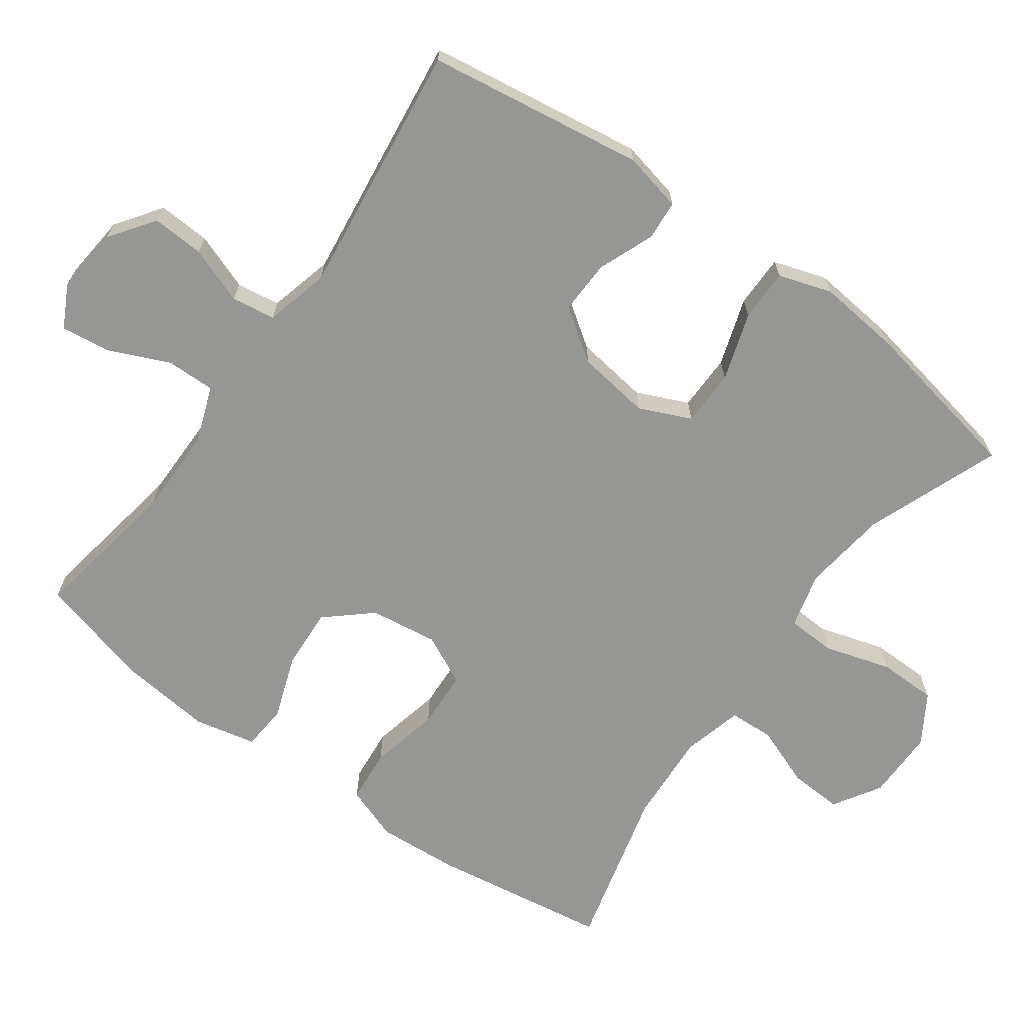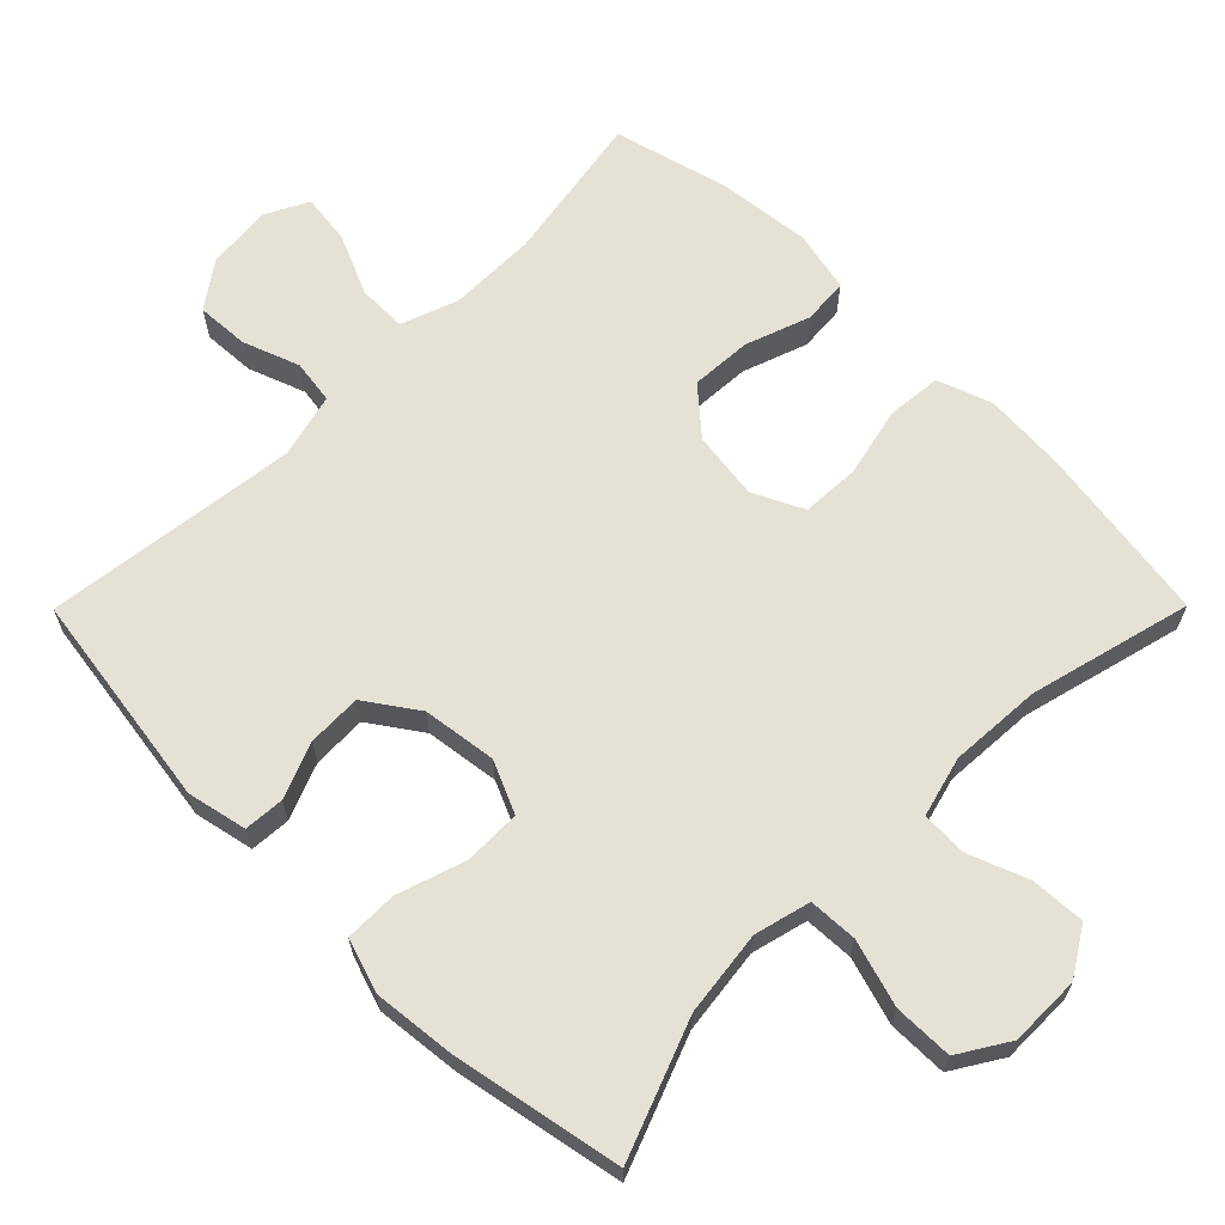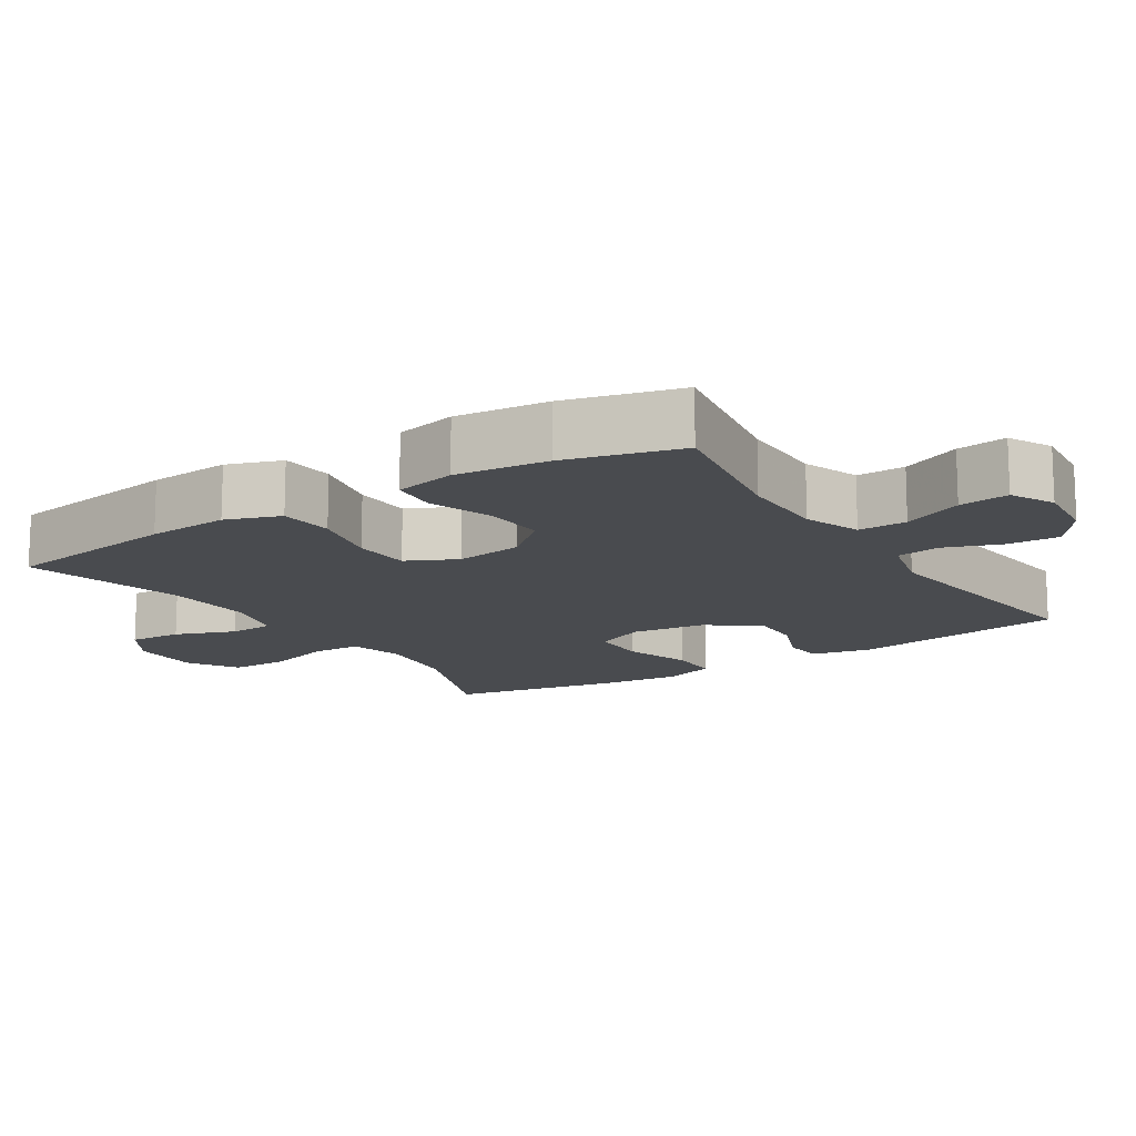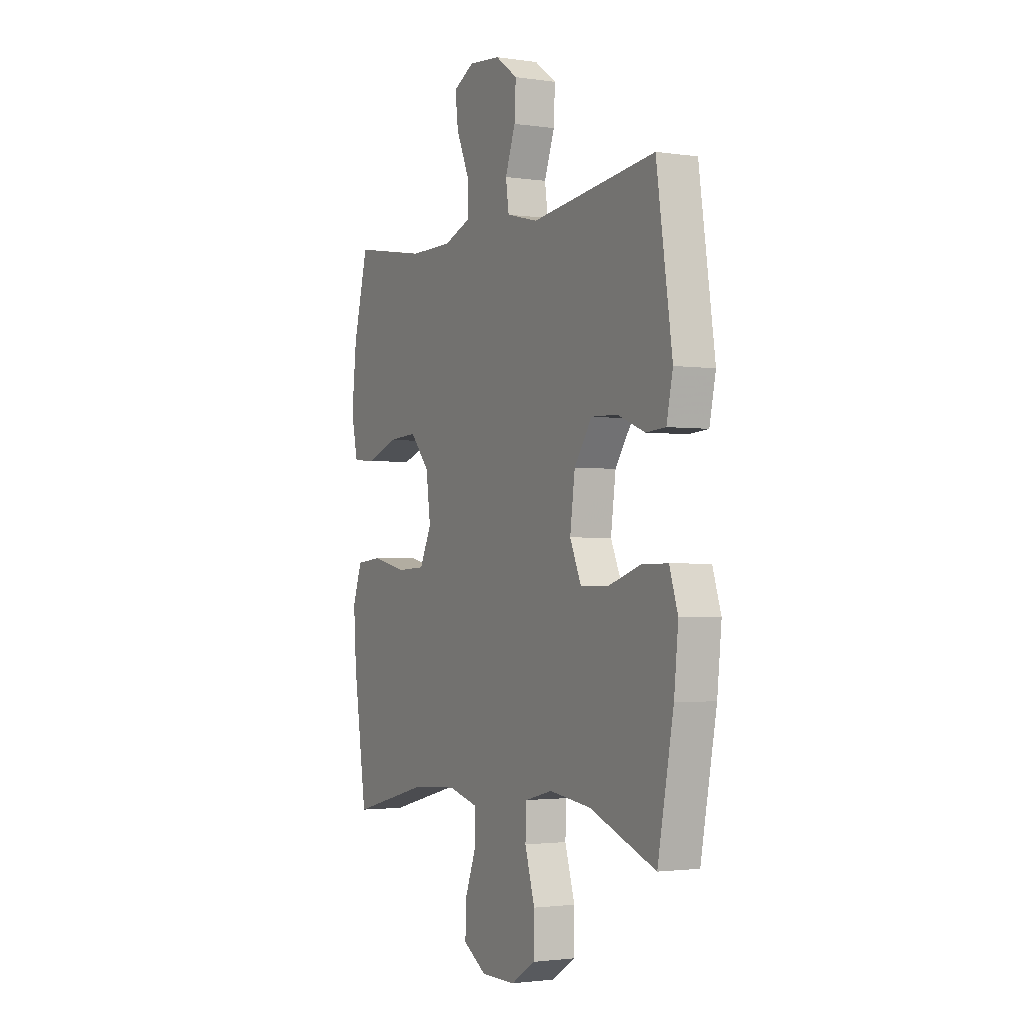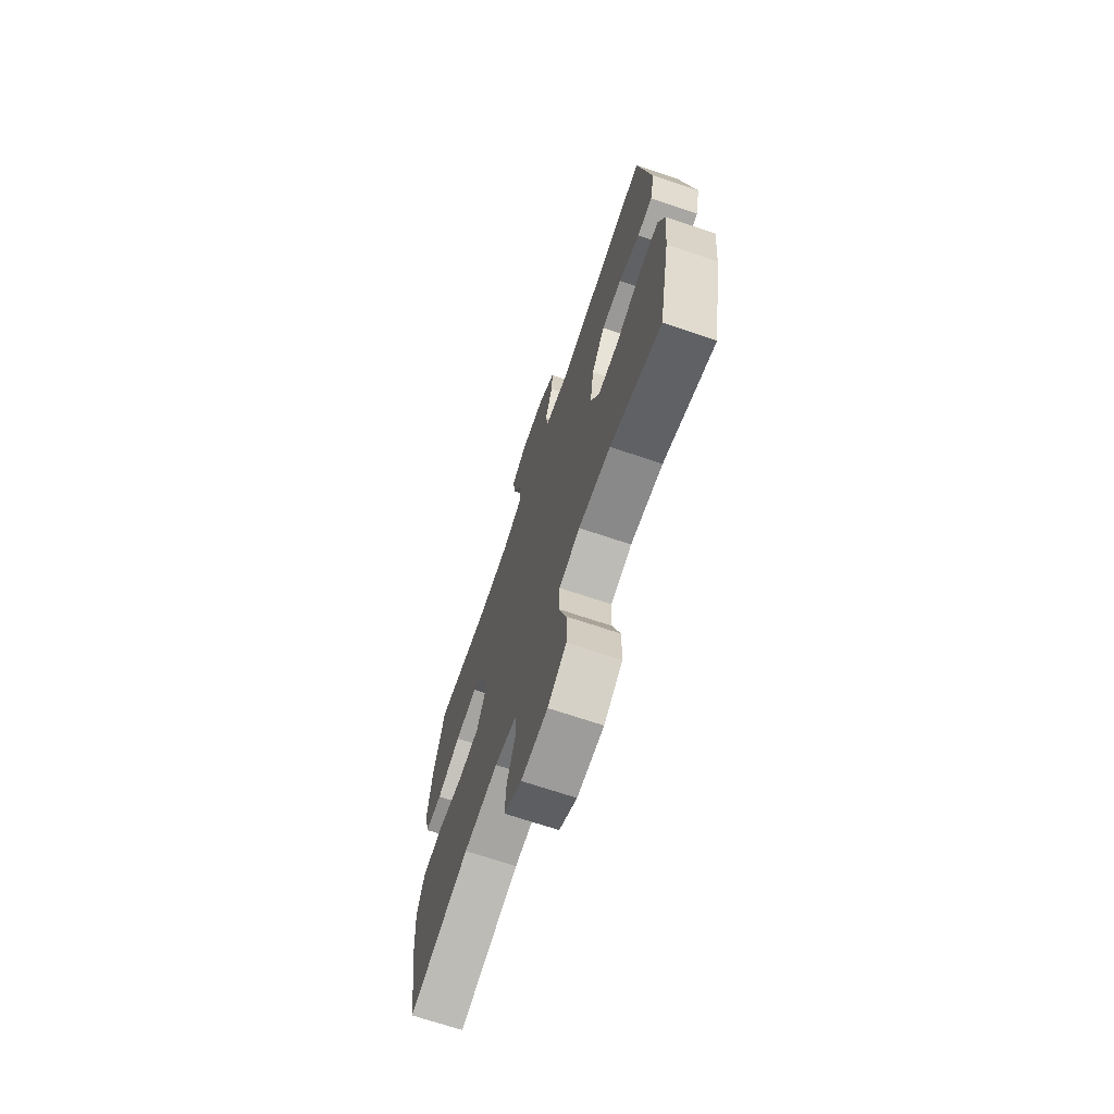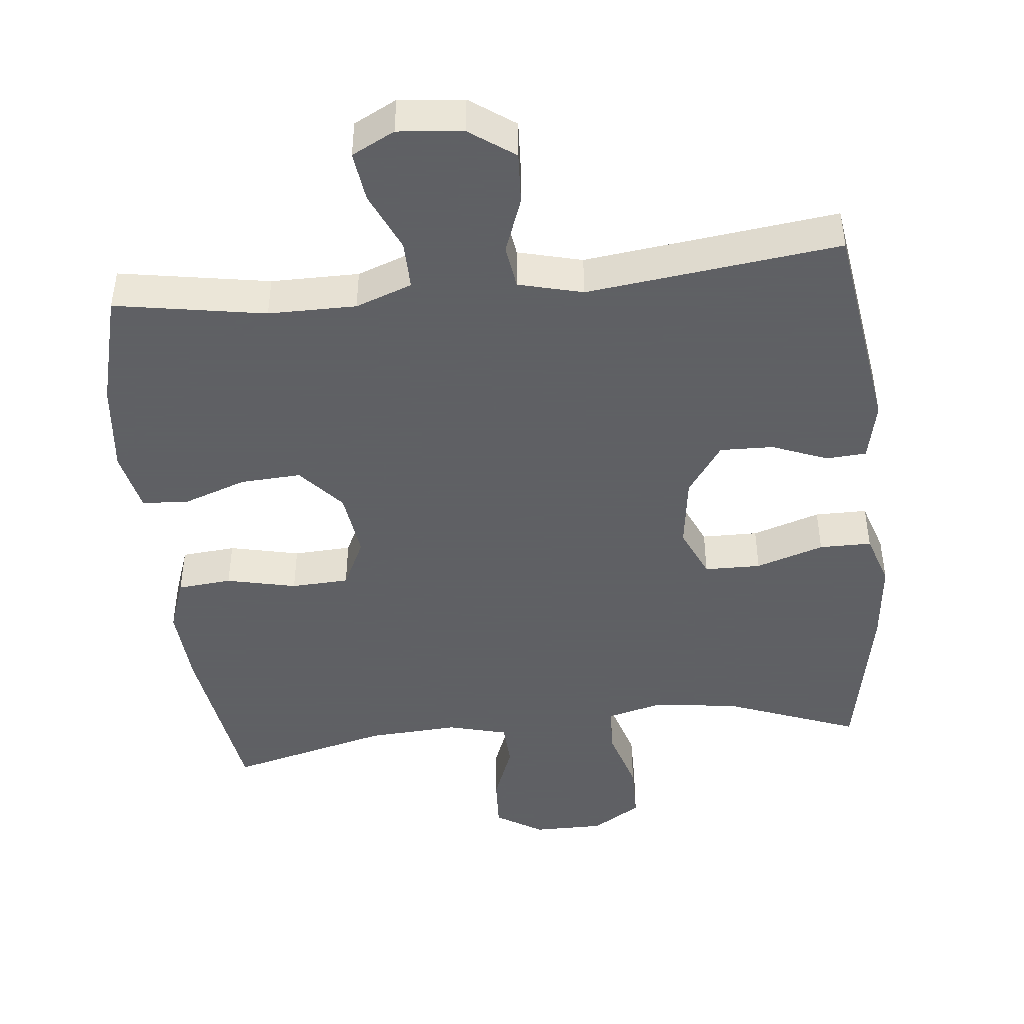
<metadata>
{"format":"obj","ext":"obj","renderer":"f3d","projection":"perspective","resolution":1024,"background":"white","views":[{"elev":-67.7,"azim":54.2,"up":"+Y"},{"elev":65.0,"azim":134.8,"up":"+Y"},{"elev":-14.1,"azim":-57.4,"up":"+Y"},{"elev":-2.1,"azim":62.4,"up":"+Z"},{"elev":-70.1,"azim":71.4,"up":"+Z"},{"elev":-45.3,"azim":6.0,"up":"+Y"}]}
</metadata>
<code>
v 0.5 0.07 0.5
v 0.545 0.07 0.196
v 0.527 0.07 0.113
v 0.471 0.07 0.109
v 0.393 0.07 0.14
v 0.318 0.07 0.142
v 0.268 0.07 0.07
v 0.254 0.07 -0.033
v 0.286 0.07 -0.105
v 0.365 0.07 -0.106
v 0.46 0.07 -0.075
v 0.533 0.07 -0.075
v 0.557 0.07 -0.149
v 0.545 0.07 -0.265
v 0.5 0.07 -0.5
v 0.312 0.07 -0.428
v 0.193 0.07 -0.413
v 0.115 0.07 -0.433
v 0.112 0.07 -0.501
v 0.14 0.07 -0.594
v 0.139 0.07 -0.676
v 0.07 0.07 -0.719
v -0.029 0.07 -0.719
v -0.095 0.07 -0.678
v -0.091 0.07 -0.603
v -0.059 0.07 -0.519
v -0.062 0.07 -0.456
v -0.146 0.07 -0.434
v -0.274 0.07 -0.442
v -0.5 0.07 -0.5
v -0.538 0.07 -0.251
v -0.546 0.07 -0.137
v -0.519 0.07 -0.061
v -0.443 0.07 -0.054
v -0.345 0.07 -0.076
v -0.264 0.07 -0.072
v -0.23 0.07 -0.002
v -0.243 0.07 0.093
v -0.298 0.07 0.156
v -0.383 0.07 0.151
v -0.473 0.07 0.119
v -0.537 0.07 0.124
v -0.556 0.07 0.21
v -0.542 0.07 0.34
v -0.5 0.07 0.5
v -0.289 0.07 0.464
v -0.166 0.07 0.464
v -0.087 0.07 0.493
v -0.088 0.07 0.561
v -0.125 0.07 0.645
v -0.134 0.07 0.715
v -0.074 0.07 0.746
v 0.017 0.07 0.737
v 0.08 0.07 0.692
v 0.076 0.07 0.619
v 0.047 0.07 0.54
v 0.056 0.07 0.479
v 0.146 0.07 0.456
v 0.5 0 0.5
v 0.545 0 0.196
v 0.527 0 0.113
v 0.471 0 0.109
v 0.393 0 0.14
v 0.318 0 0.142
v 0.268 0 0.07
v 0.254 0 -0.033
v 0.286 0 -0.105
v 0.365 0 -0.106
v 0.46 0 -0.075
v 0.533 0 -0.075
v 0.557 0 -0.149
v 0.545 0 -0.265
v 0.5 0 -0.5
v 0.312 0 -0.428
v 0.193 0 -0.413
v 0.115 0 -0.433
v 0.112 0 -0.501
v 0.14 0 -0.594
v 0.139 0 -0.676
v 0.07 0 -0.719
v -0.029 0 -0.719
v -0.095 0 -0.678
v -0.091 0 -0.603
v -0.059 0 -0.519
v -0.062 0 -0.456
v -0.146 0 -0.434
v -0.274 0 -0.442
v -0.5 0 -0.5
v -0.538 0 -0.251
v -0.546 0 -0.137
v -0.519 0 -0.061
v -0.443 0 -0.054
v -0.345 0 -0.076
v -0.264 0 -0.072
v -0.23 0 -0.002
v -0.243 0 0.093
v -0.298 0 0.156
v -0.383 0 0.151
v -0.473 0 0.119
v -0.537 0 0.124
v -0.556 0 0.21
v -0.542 0 0.34
v -0.5 0 0.5
v -0.289 0 0.464
v -0.166 0 0.464
v -0.087 0 0.493
v -0.088 0 0.561
v -0.125 0 0.645
v -0.134 0 0.715
v -0.074 0 0.746
v 0.017 0 0.737
v 0.08 0 0.692
v 0.076 0 0.619
v 0.047 0 0.54
v 0.056 0 0.479
v 0.146 0 0.456
f 53 54 55 56
f 53 56 57
f 52 53 57
f 49 50 51 52
f 48 49 52 57
f 47 48 57 58
f 43 44 45 46
f 43 46 47 58
f 40 41 42 43
f 39 40 43 58
f 32 33 34 35
f 32 35 36
f 29 30 31 32
f 28 29 32 36
f 27 28 36 37
f 23 24 25 26
f 23 26 27
f 22 23 27
f 19 20 21 22
f 18 19 22 27
f 17 18 27 37
f 13 14 15 16
f 10 11 12 13
f 9 10 13 16
f 8 9 16 17
f 2 3 4 5
f 2 5 6
f 1 2 6
f 38 39 58 1
f 7 8 17 37
f 7 37 38
f 1 6 7 38
f 114 113 112 111
f 115 114 111
f 115 111 110
f 110 109 108 107
f 115 110 107 106
f 116 115 106 105
f 104 103 102 101
f 116 105 104 101
f 101 100 99 98
f 116 101 98 97
f 93 92 91 90
f 94 93 90
f 90 89 88 87
f 94 90 87 86
f 95 94 86 85
f 84 83 82 81
f 85 84 81
f 85 81 80
f 80 79 78 77
f 85 80 77 76
f 95 85 76 75
f 74 73 72 71
f 71 70 69 68
f 74 71 68 67
f 75 74 67 66
f 63 62 61 60
f 64 63 60
f 64 60 59
f 59 116 97 96
f 95 75 66 65
f 96 95 65
f 96 65 64 59
f 1 59 60 2
f 2 60 61 3
f 3 61 62 4
f 4 62 63 5
f 5 63 64 6
f 6 64 65 7
f 7 65 66 8
f 8 66 67 9
f 9 67 68 10
f 10 68 69 11
f 11 69 70 12
f 12 70 71 13
f 13 71 72 14
f 14 72 73 15
f 15 73 74 16
f 16 74 75 17
f 17 75 76 18
f 18 76 77 19
f 19 77 78 20
f 20 78 79 21
f 21 79 80 22
f 22 80 81 23
f 23 81 82 24
f 24 82 83 25
f 25 83 84 26
f 26 84 85 27
f 27 85 86 28
f 28 86 87 29
f 29 87 88 30
f 30 88 89 31
f 31 89 90 32
f 32 90 91 33
f 33 91 92 34
f 34 92 93 35
f 35 93 94 36
f 36 94 95 37
f 37 95 96 38
f 38 96 97 39
f 39 97 98 40
f 40 98 99 41
f 41 99 100 42
f 42 100 101 43
f 43 101 102 44
f 44 102 103 45
f 45 103 104 46
f 46 104 105 47
f 47 105 106 48
f 48 106 107 49
f 49 107 108 50
f 50 108 109 51
f 51 109 110 52
f 52 110 111 53
f 53 111 112 54
f 54 112 113 55
f 55 113 114 56
f 56 114 115 57
f 57 115 116 58
f 58 116 59 1

</code>
